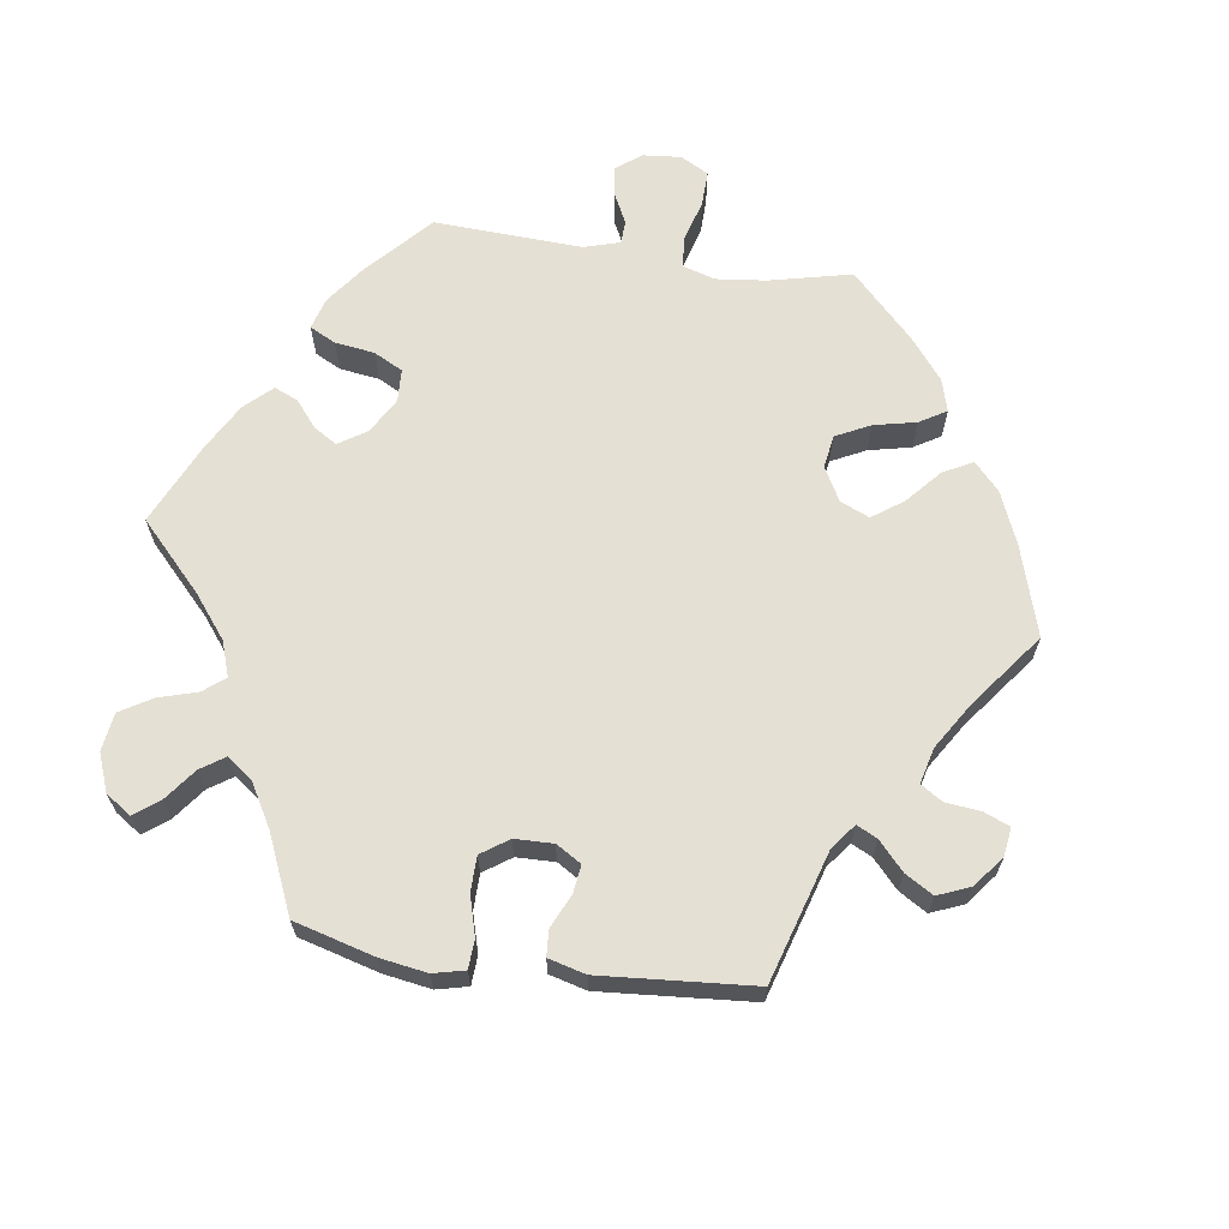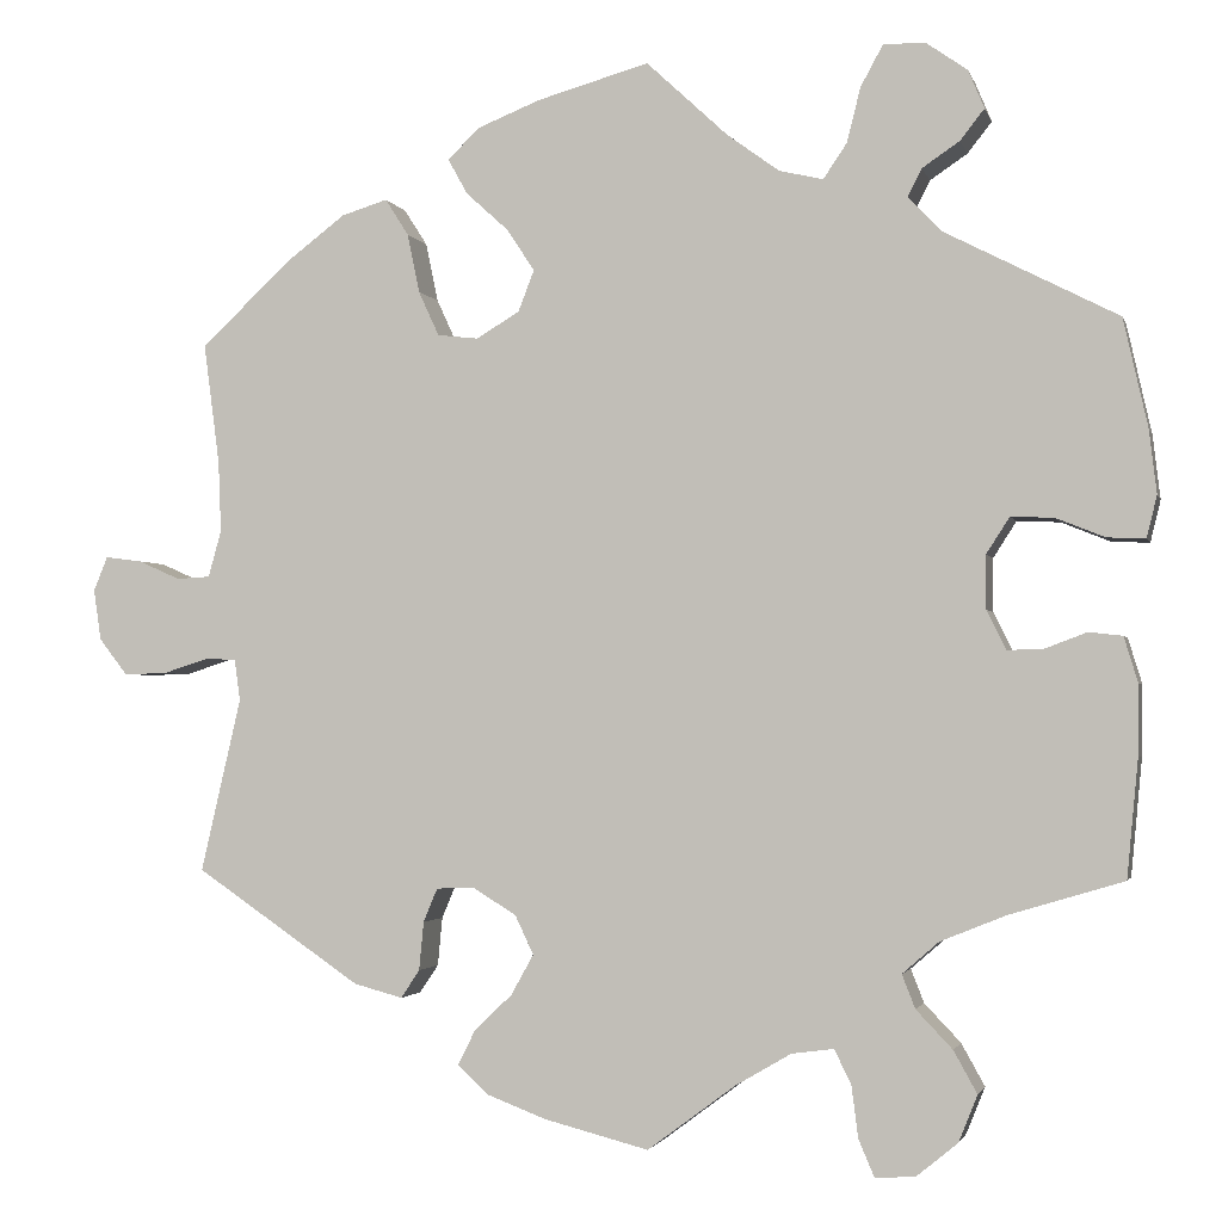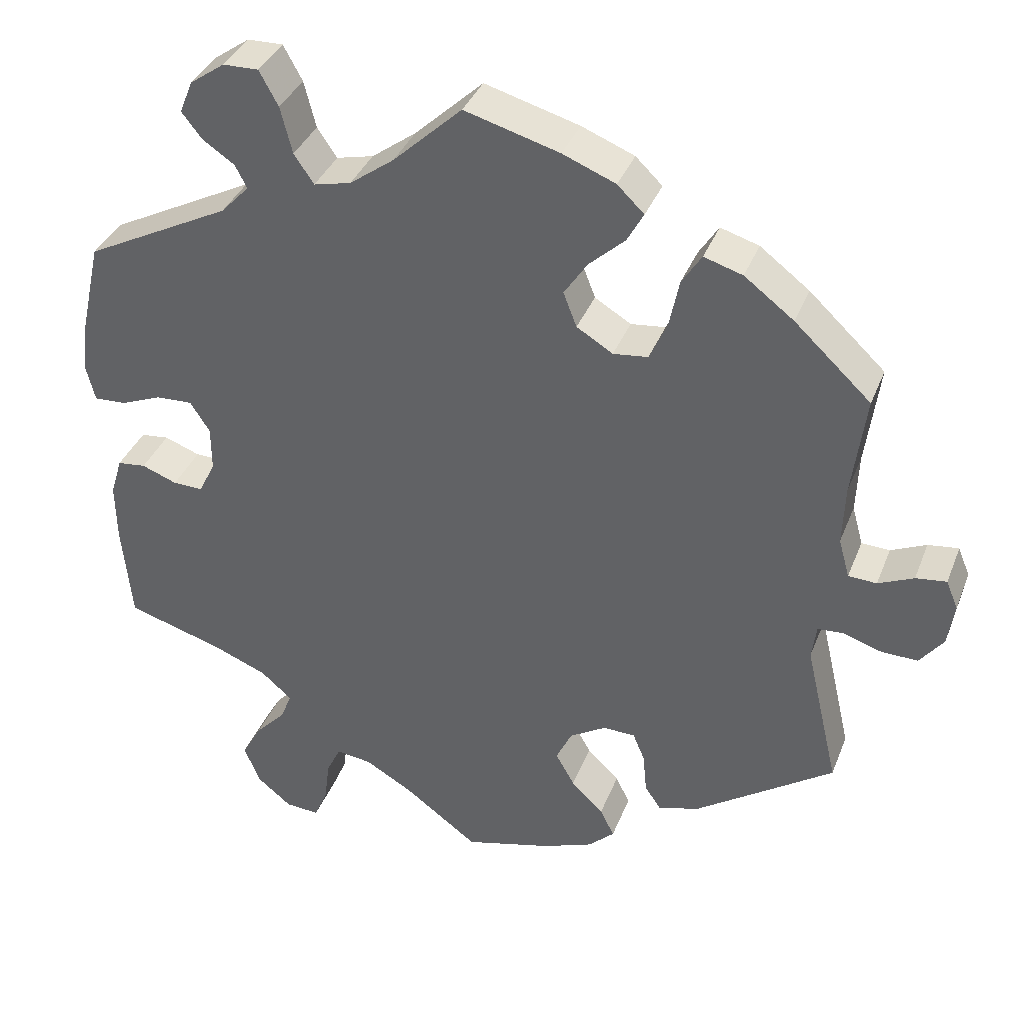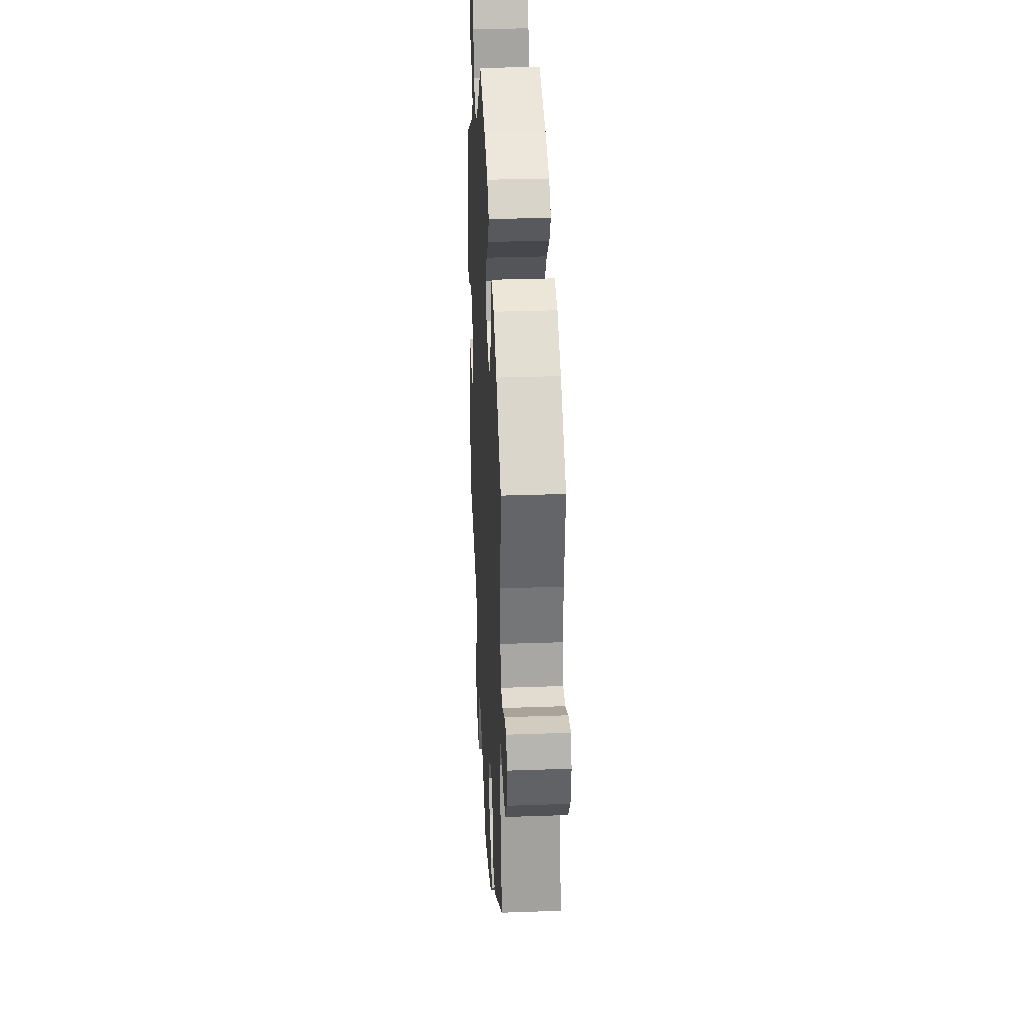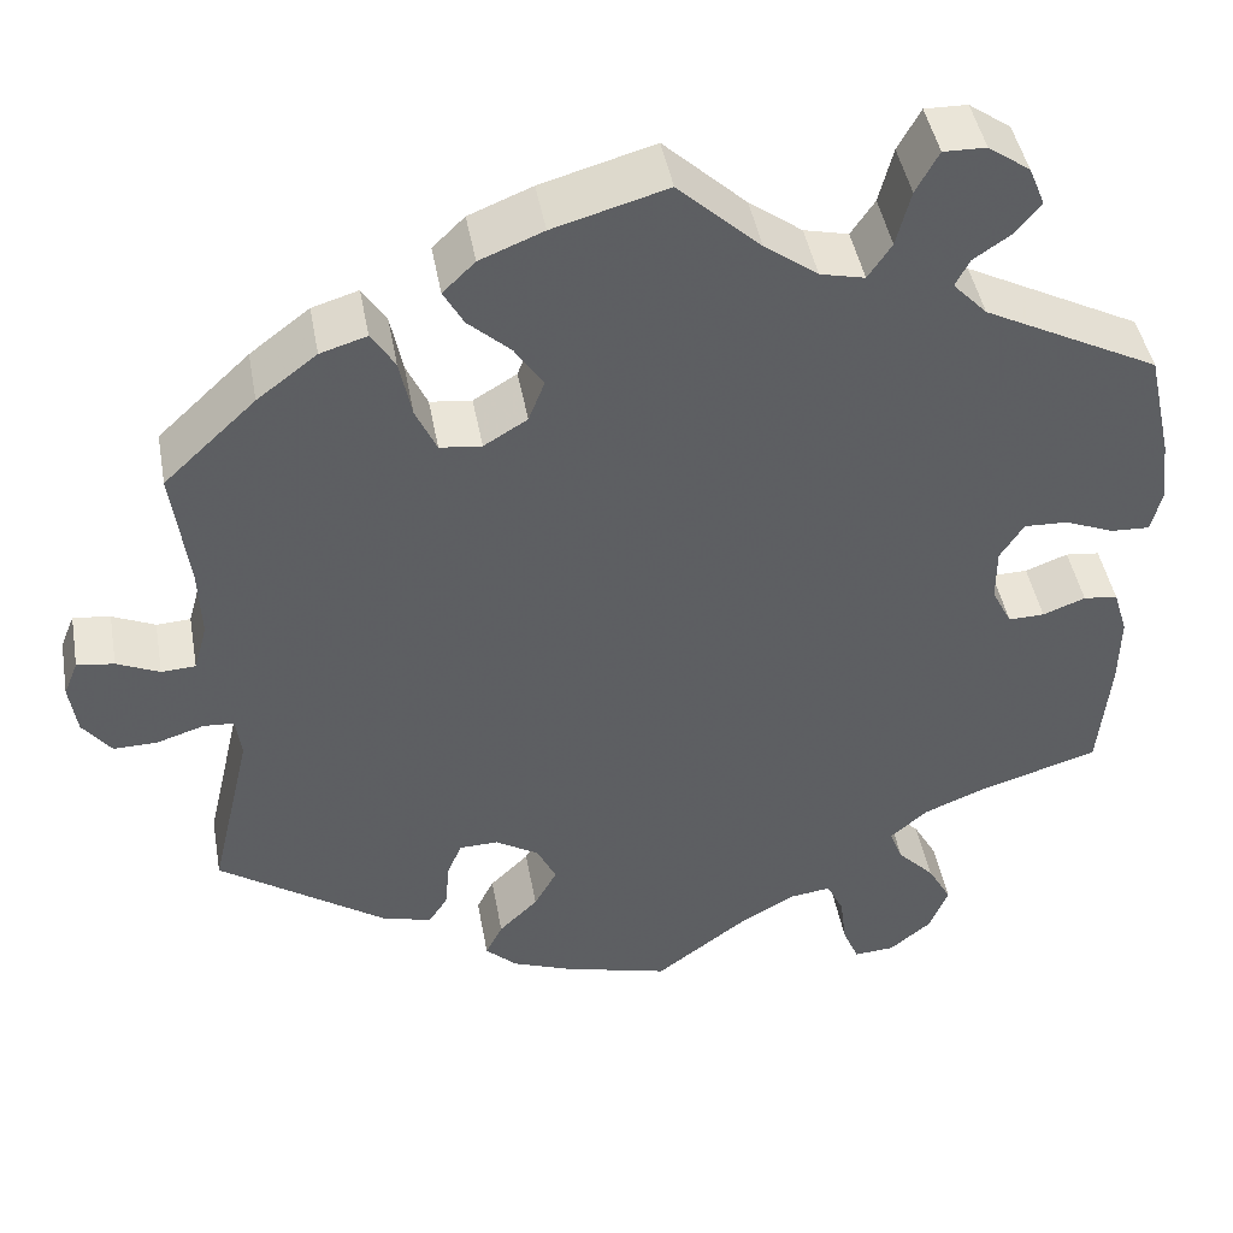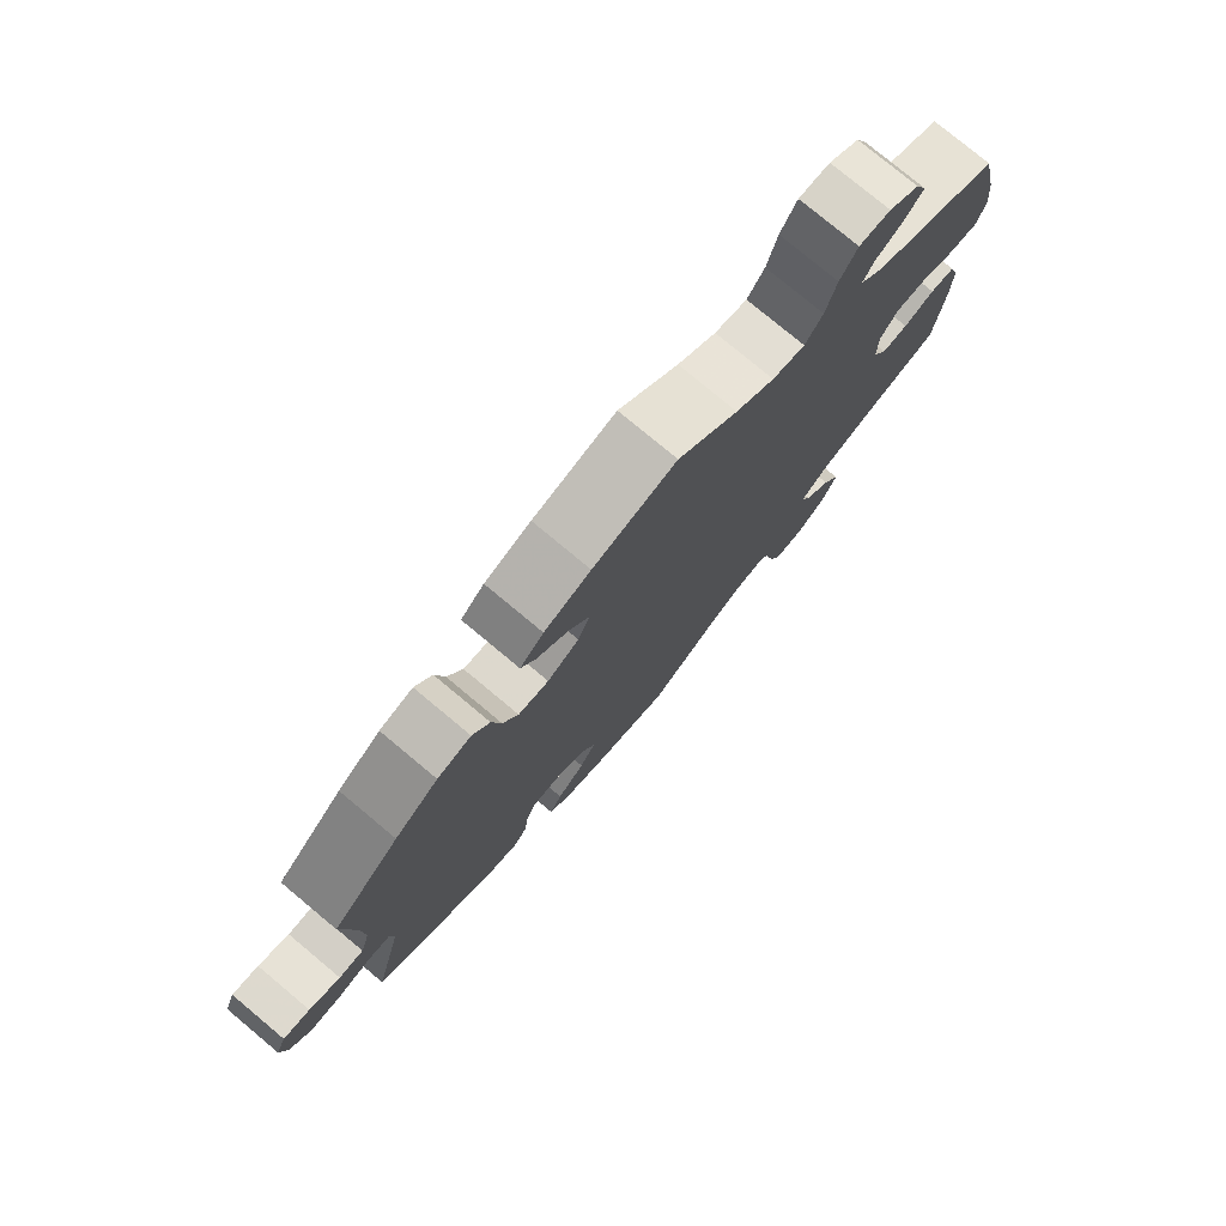
<metadata>
{"format":"obj","ext":"obj","renderer":"f3d","projection":"perspective","resolution":1024,"background":"white","views":[{"elev":65.7,"azim":-141.8,"up":"+Y"},{"elev":-2.2,"azim":13.4,"up":"+Z"},{"elev":36.7,"azim":-160.2,"up":"+Z"},{"elev":31.2,"azim":-92.9,"up":"+Z"},{"elev":44.7,"azim":-10.2,"up":"+Z"},{"elev":78.0,"azim":-50.2,"up":"+Z"}]}
</metadata>
<code>
v -0.458 0.07 -0.103
v -0.464 0.07 -0.059
v -0.496 0.07 -0.057
v -0.546 0.07 -0.073
v -0.592 0.07 -0.074
v -0.622 0.07 -0.035
v -0.63 0.07 0.019
v -0.615 0.07 0.056
v -0.576 0.07 0.051
v -0.531 0.07 0.031
v -0.495 0.07 0.033
v -0.481 0.07 0.083
v -0.484 0.07 0.159
v -0.501 0.07 0.288
v -0.404 0.07 0.379
v -0.341 0.07 0.427
v -0.292 0.07 0.442
v -0.267 0.07 0.403
v -0.254 0.07 0.34
v -0.232 0.07 0.292
v -0.188 0.07 0.287
v -0.142 0.07 0.315
v -0.125 0.07 0.359
v -0.155 0.07 0.404
v -0.2 0.07 0.445
v -0.221 0.07 0.483
v -0.187 0.07 0.516
v -0.12 0.07 0.543
v 0 0.07 0.577
v 0.087 0.07 0.496
v 0.143 0.07 0.455
v 0.19 0.07 0.444
v 0.215 0.07 0.481
v 0.23 0.07 0.54
v 0.254 0.07 0.584
v 0.299 0.07 0.583
v 0.343 0.07 0.552
v 0.36 0.07 0.511
v 0.334 0.07 0.478
v 0.294 0.07 0.451
v 0.279 0.07 0.422
v 0.315 0.07 0.384
v 0.5 0.07 0.289
v 0.526 0.07 0.173
v 0.534 0.07 0.105
v 0.523 0.07 0.06
v 0.482 0.07 0.062
v 0.43 0.07 0.083
v 0.384 0.07 0.085
v 0.359 0.07 0.046
v 0.359 0.07 -0.011
v 0.38 0.07 -0.053
v 0.418 0.07 -0.052
v 0.463 0.07 -0.035
v 0.499 0.07 -0.039
v 0.514 0.07 -0.088
v 0.513 0.07 -0.163
v 0.501 0.07 -0.289
v 0.378 0.07 -0.326
v 0.309 0.07 -0.354
v 0.27 0.07 -0.388
v 0.284 0.07 -0.424
v 0.323 0.07 -0.465
v 0.348 0.07 -0.51
v 0.328 0.07 -0.56
v 0.284 0.07 -0.596
v 0.241 0.07 -0.599
v 0.224 0.07 -0.559
v 0.217 0.07 -0.504
v 0.199 0.07 -0.467
v 0.154 0.07 -0.473
v 0.094 0.07 -0.508
v 0 0.07 -0.578
v -0.112 0.07 -0.549
v -0.175 0.07 -0.525
v -0.208 0.07 -0.494
v -0.19 0.07 -0.458
v -0.149 0.07 -0.418
v -0.125 0.07 -0.375
v -0.145 0.07 -0.333
v -0.191 0.07 -0.305
v -0.232 0.07 -0.306
v -0.247 0.07 -0.342
v -0.252 0.07 -0.394
v -0.272 0.07 -0.424
v -0.324 0.07 -0.41
v -0.501 0.07 -0.289
v -0.458 0 -0.103
v -0.464 0 -0.059
v -0.496 0 -0.057
v -0.546 0 -0.073
v -0.592 0 -0.074
v -0.622 0 -0.035
v -0.63 0 0.019
v -0.615 0 0.056
v -0.576 0 0.051
v -0.531 0 0.031
v -0.495 0 0.033
v -0.481 0 0.083
v -0.484 0 0.159
v -0.501 0 0.288
v -0.404 0 0.379
v -0.341 0 0.427
v -0.292 0 0.442
v -0.267 0 0.403
v -0.254 0 0.34
v -0.232 0 0.292
v -0.188 0 0.287
v -0.142 0 0.315
v -0.125 0 0.359
v -0.155 0 0.404
v -0.2 0 0.445
v -0.221 0 0.483
v -0.187 0 0.516
v -0.12 0 0.543
v 0 0 0.577
v 0.087 0 0.496
v 0.143 0 0.455
v 0.19 0 0.444
v 0.215 0 0.481
v 0.23 0 0.54
v 0.254 0 0.584
v 0.299 0 0.583
v 0.343 0 0.552
v 0.36 0 0.511
v 0.334 0 0.478
v 0.294 0 0.451
v 0.279 0 0.422
v 0.315 0 0.384
v 0.5 0 0.289
v 0.526 0 0.173
v 0.534 0 0.105
v 0.523 0 0.06
v 0.482 0 0.062
v 0.43 0 0.083
v 0.384 0 0.085
v 0.359 0 0.046
v 0.359 0 -0.011
v 0.38 0 -0.053
v 0.418 0 -0.052
v 0.463 0 -0.035
v 0.499 0 -0.039
v 0.514 0 -0.088
v 0.513 0 -0.163
v 0.501 0 -0.289
v 0.378 0 -0.326
v 0.309 0 -0.354
v 0.27 0 -0.388
v 0.284 0 -0.424
v 0.323 0 -0.465
v 0.348 0 -0.51
v 0.328 0 -0.56
v 0.284 0 -0.596
v 0.241 0 -0.599
v 0.224 0 -0.559
v 0.217 0 -0.504
v 0.199 0 -0.467
v 0.154 0 -0.473
v 0.094 0 -0.508
v 0 0 -0.578
v -0.112 0 -0.549
v -0.175 0 -0.525
v -0.208 0 -0.494
v -0.19 0 -0.458
v -0.149 0 -0.418
v -0.125 0 -0.375
v -0.145 0 -0.333
v -0.191 0 -0.305
v -0.232 0 -0.306
v -0.247 0 -0.342
v -0.252 0 -0.394
v -0.272 0 -0.424
v -0.324 0 -0.41
v -0.501 0 -0.289
f 86 87 1
f 83 84 85 86
f 82 83 86 1
f 81 82 1 2
f 80 81 2
f 75 76 77 78
f 75 78 79
f 72 73 74 75
f 71 72 75 79
f 70 71 79 80
f 66 67 68 69
f 66 69 70
f 65 66 70
f 62 63 64 65
f 61 62 65 70
f 56 57 58 59
f 56 59 60
f 53 54 55 56
f 52 53 56 60
f 51 52 60 61
f 45 46 47 48
f 45 48 49
f 42 43 44 45
f 41 42 45 49
f 37 38 39 40
f 37 40 41
f 36 37 41
f 33 34 35 36
f 32 33 36 41
f 31 32 41 49
f 27 28 29 30
f 24 25 26 27
f 23 24 27 30
f 22 23 30 31
f 16 17 18 19
f 16 19 20
f 13 14 15 16
f 12 13 16 20
f 11 12 20 21
f 7 8 9 10
f 7 10 11
f 6 7 11
f 3 4 5 6
f 2 3 6 11
f 50 51 61 70
f 50 70 80 2
f 22 31 49 50
f 21 22 50
f 2 11 21 50
f 88 174 173
f 173 172 171 170
f 88 173 170 169
f 89 88 169 168
f 89 168 167
f 165 164 163 162
f 166 165 162
f 162 161 160 159
f 166 162 159 158
f 167 166 158 157
f 156 155 154 153
f 157 156 153
f 157 153 152
f 152 151 150 149
f 157 152 149 148
f 146 145 144 143
f 147 146 143
f 143 142 141 140
f 147 143 140 139
f 148 147 139 138
f 135 134 133 132
f 136 135 132
f 132 131 130 129
f 136 132 129 128
f 127 126 125 124
f 128 127 124
f 128 124 123
f 123 122 121 120
f 128 123 120 119
f 136 128 119 118
f 117 116 115 114
f 114 113 112 111
f 117 114 111 110
f 118 117 110 109
f 106 105 104 103
f 107 106 103
f 103 102 101 100
f 107 103 100 99
f 108 107 99 98
f 97 96 95 94
f 98 97 94
f 98 94 93
f 93 92 91 90
f 98 93 90 89
f 157 148 138 137
f 89 167 157 137
f 137 136 118 109
f 137 109 108
f 137 108 98 89
f 1 88 89 2
f 2 89 90 3
f 3 90 91 4
f 4 91 92 5
f 5 92 93 6
f 6 93 94 7
f 7 94 95 8
f 8 95 96 9
f 9 96 97 10
f 10 97 98 11
f 11 98 99 12
f 12 99 100 13
f 13 100 101 14
f 14 101 102 15
f 15 102 103 16
f 16 103 104 17
f 17 104 105 18
f 18 105 106 19
f 19 106 107 20
f 20 107 108 21
f 21 108 109 22
f 22 109 110 23
f 23 110 111 24
f 24 111 112 25
f 25 112 113 26
f 26 113 114 27
f 27 114 115 28
f 28 115 116 29
f 29 116 117 30
f 30 117 118 31
f 31 118 119 32
f 32 119 120 33
f 33 120 121 34
f 34 121 122 35
f 35 122 123 36
f 36 123 124 37
f 37 124 125 38
f 38 125 126 39
f 39 126 127 40
f 40 127 128 41
f 41 128 129 42
f 42 129 130 43
f 43 130 131 44
f 44 131 132 45
f 45 132 133 46
f 46 133 134 47
f 47 134 135 48
f 48 135 136 49
f 49 136 137 50
f 50 137 138 51
f 51 138 139 52
f 52 139 140 53
f 53 140 141 54
f 54 141 142 55
f 55 142 143 56
f 56 143 144 57
f 57 144 145 58
f 58 145 146 59
f 59 146 147 60
f 60 147 148 61
f 61 148 149 62
f 62 149 150 63
f 63 150 151 64
f 64 151 152 65
f 65 152 153 66
f 66 153 154 67
f 67 154 155 68
f 68 155 156 69
f 69 156 157 70
f 70 157 158 71
f 71 158 159 72
f 72 159 160 73
f 73 160 161 74
f 74 161 162 75
f 75 162 163 76
f 76 163 164 77
f 77 164 165 78
f 78 165 166 79
f 79 166 167 80
f 80 167 168 81
f 81 168 169 82
f 82 169 170 83
f 83 170 171 84
f 84 171 172 85
f 85 172 173 86
f 86 173 174 87
f 87 174 88 1

</code>
